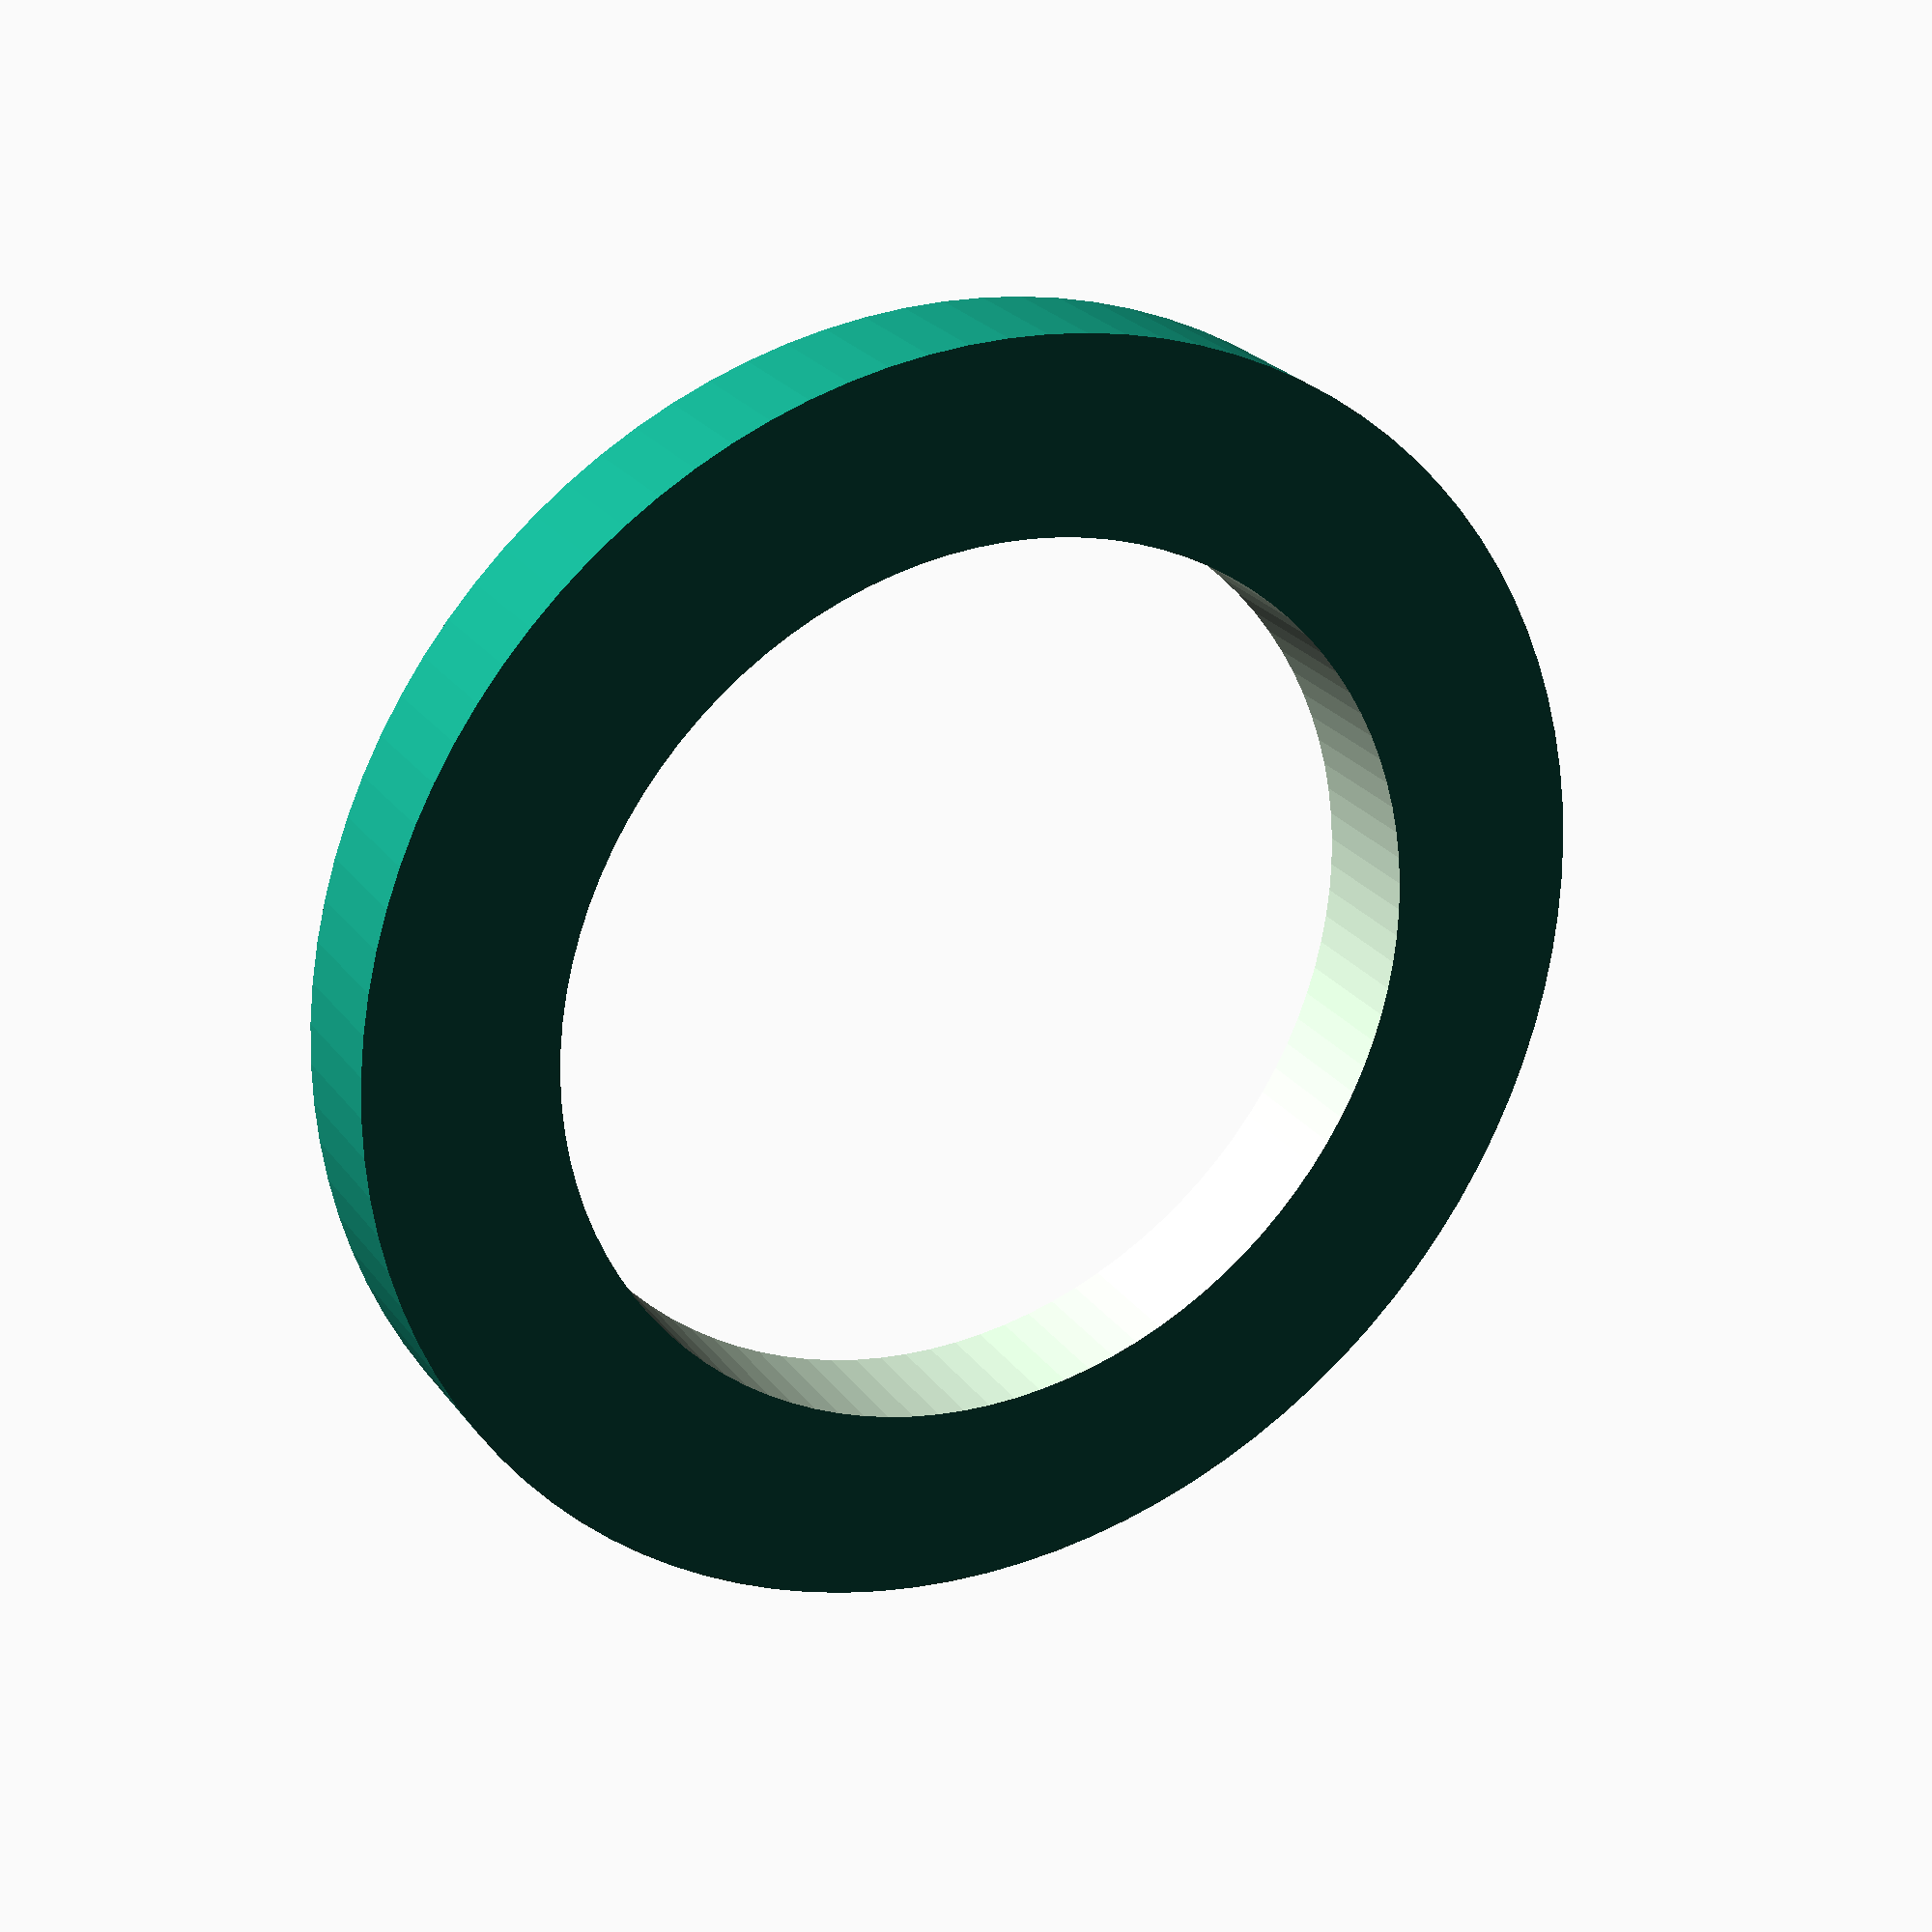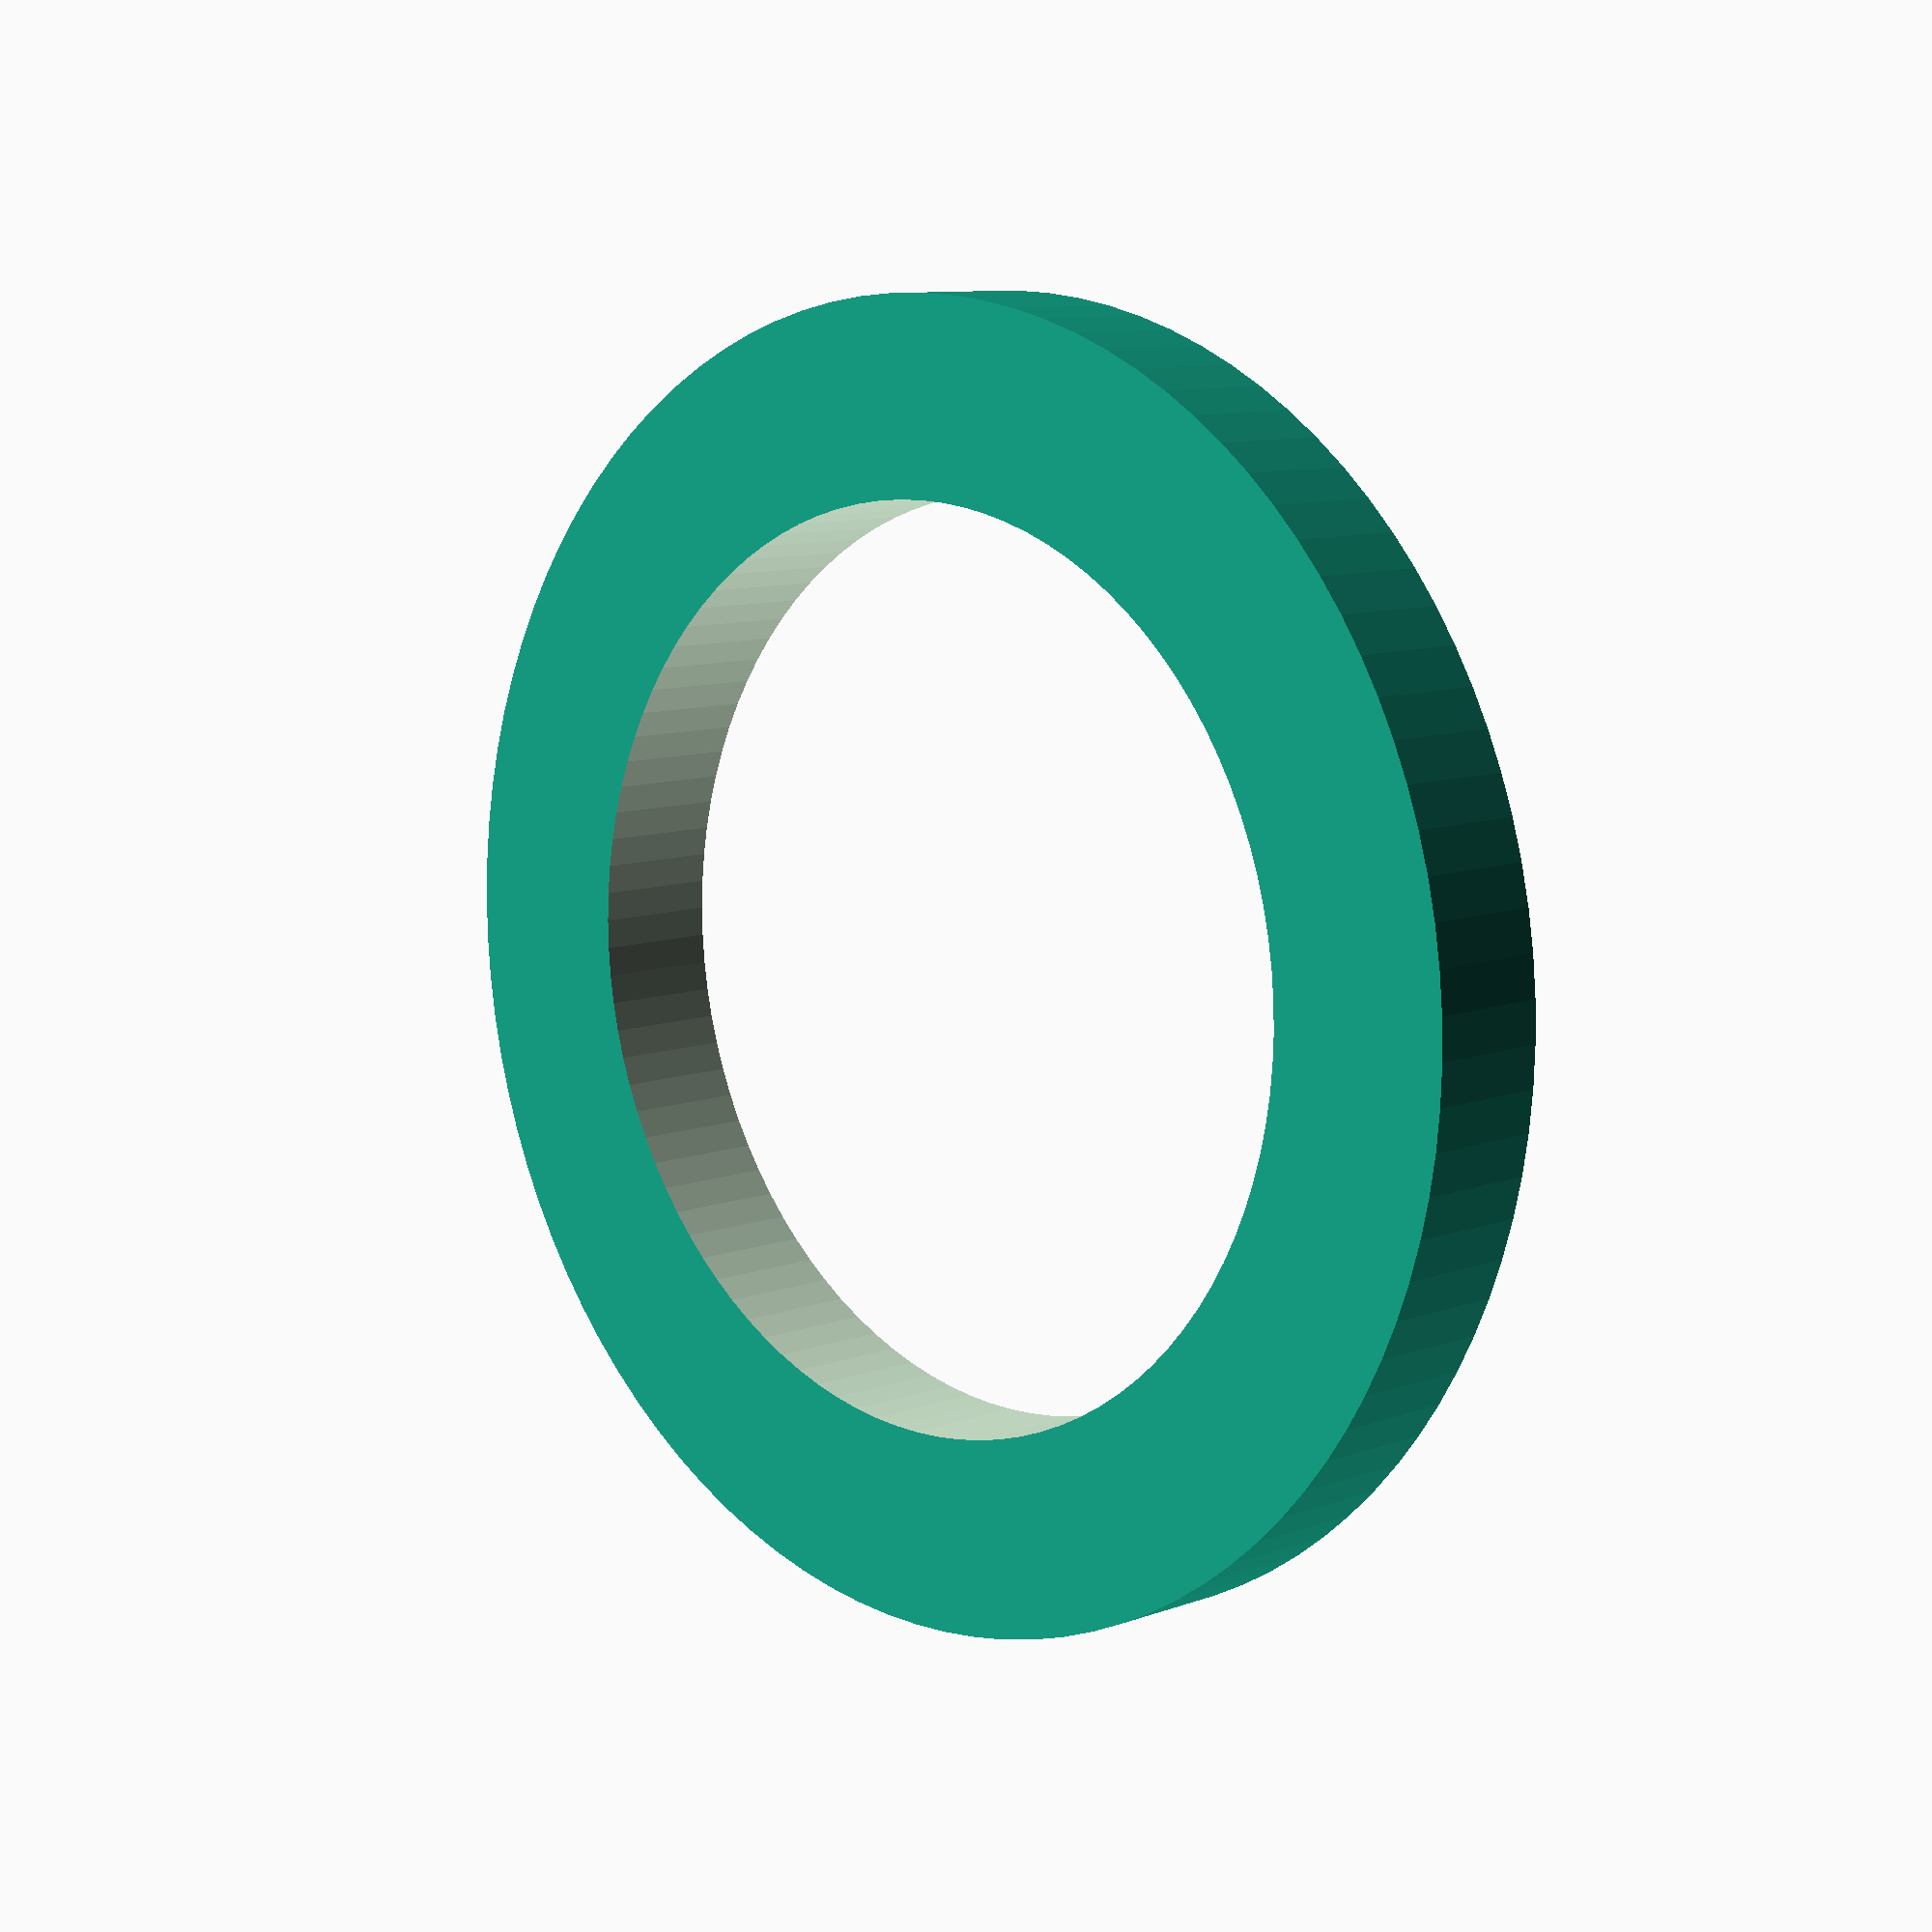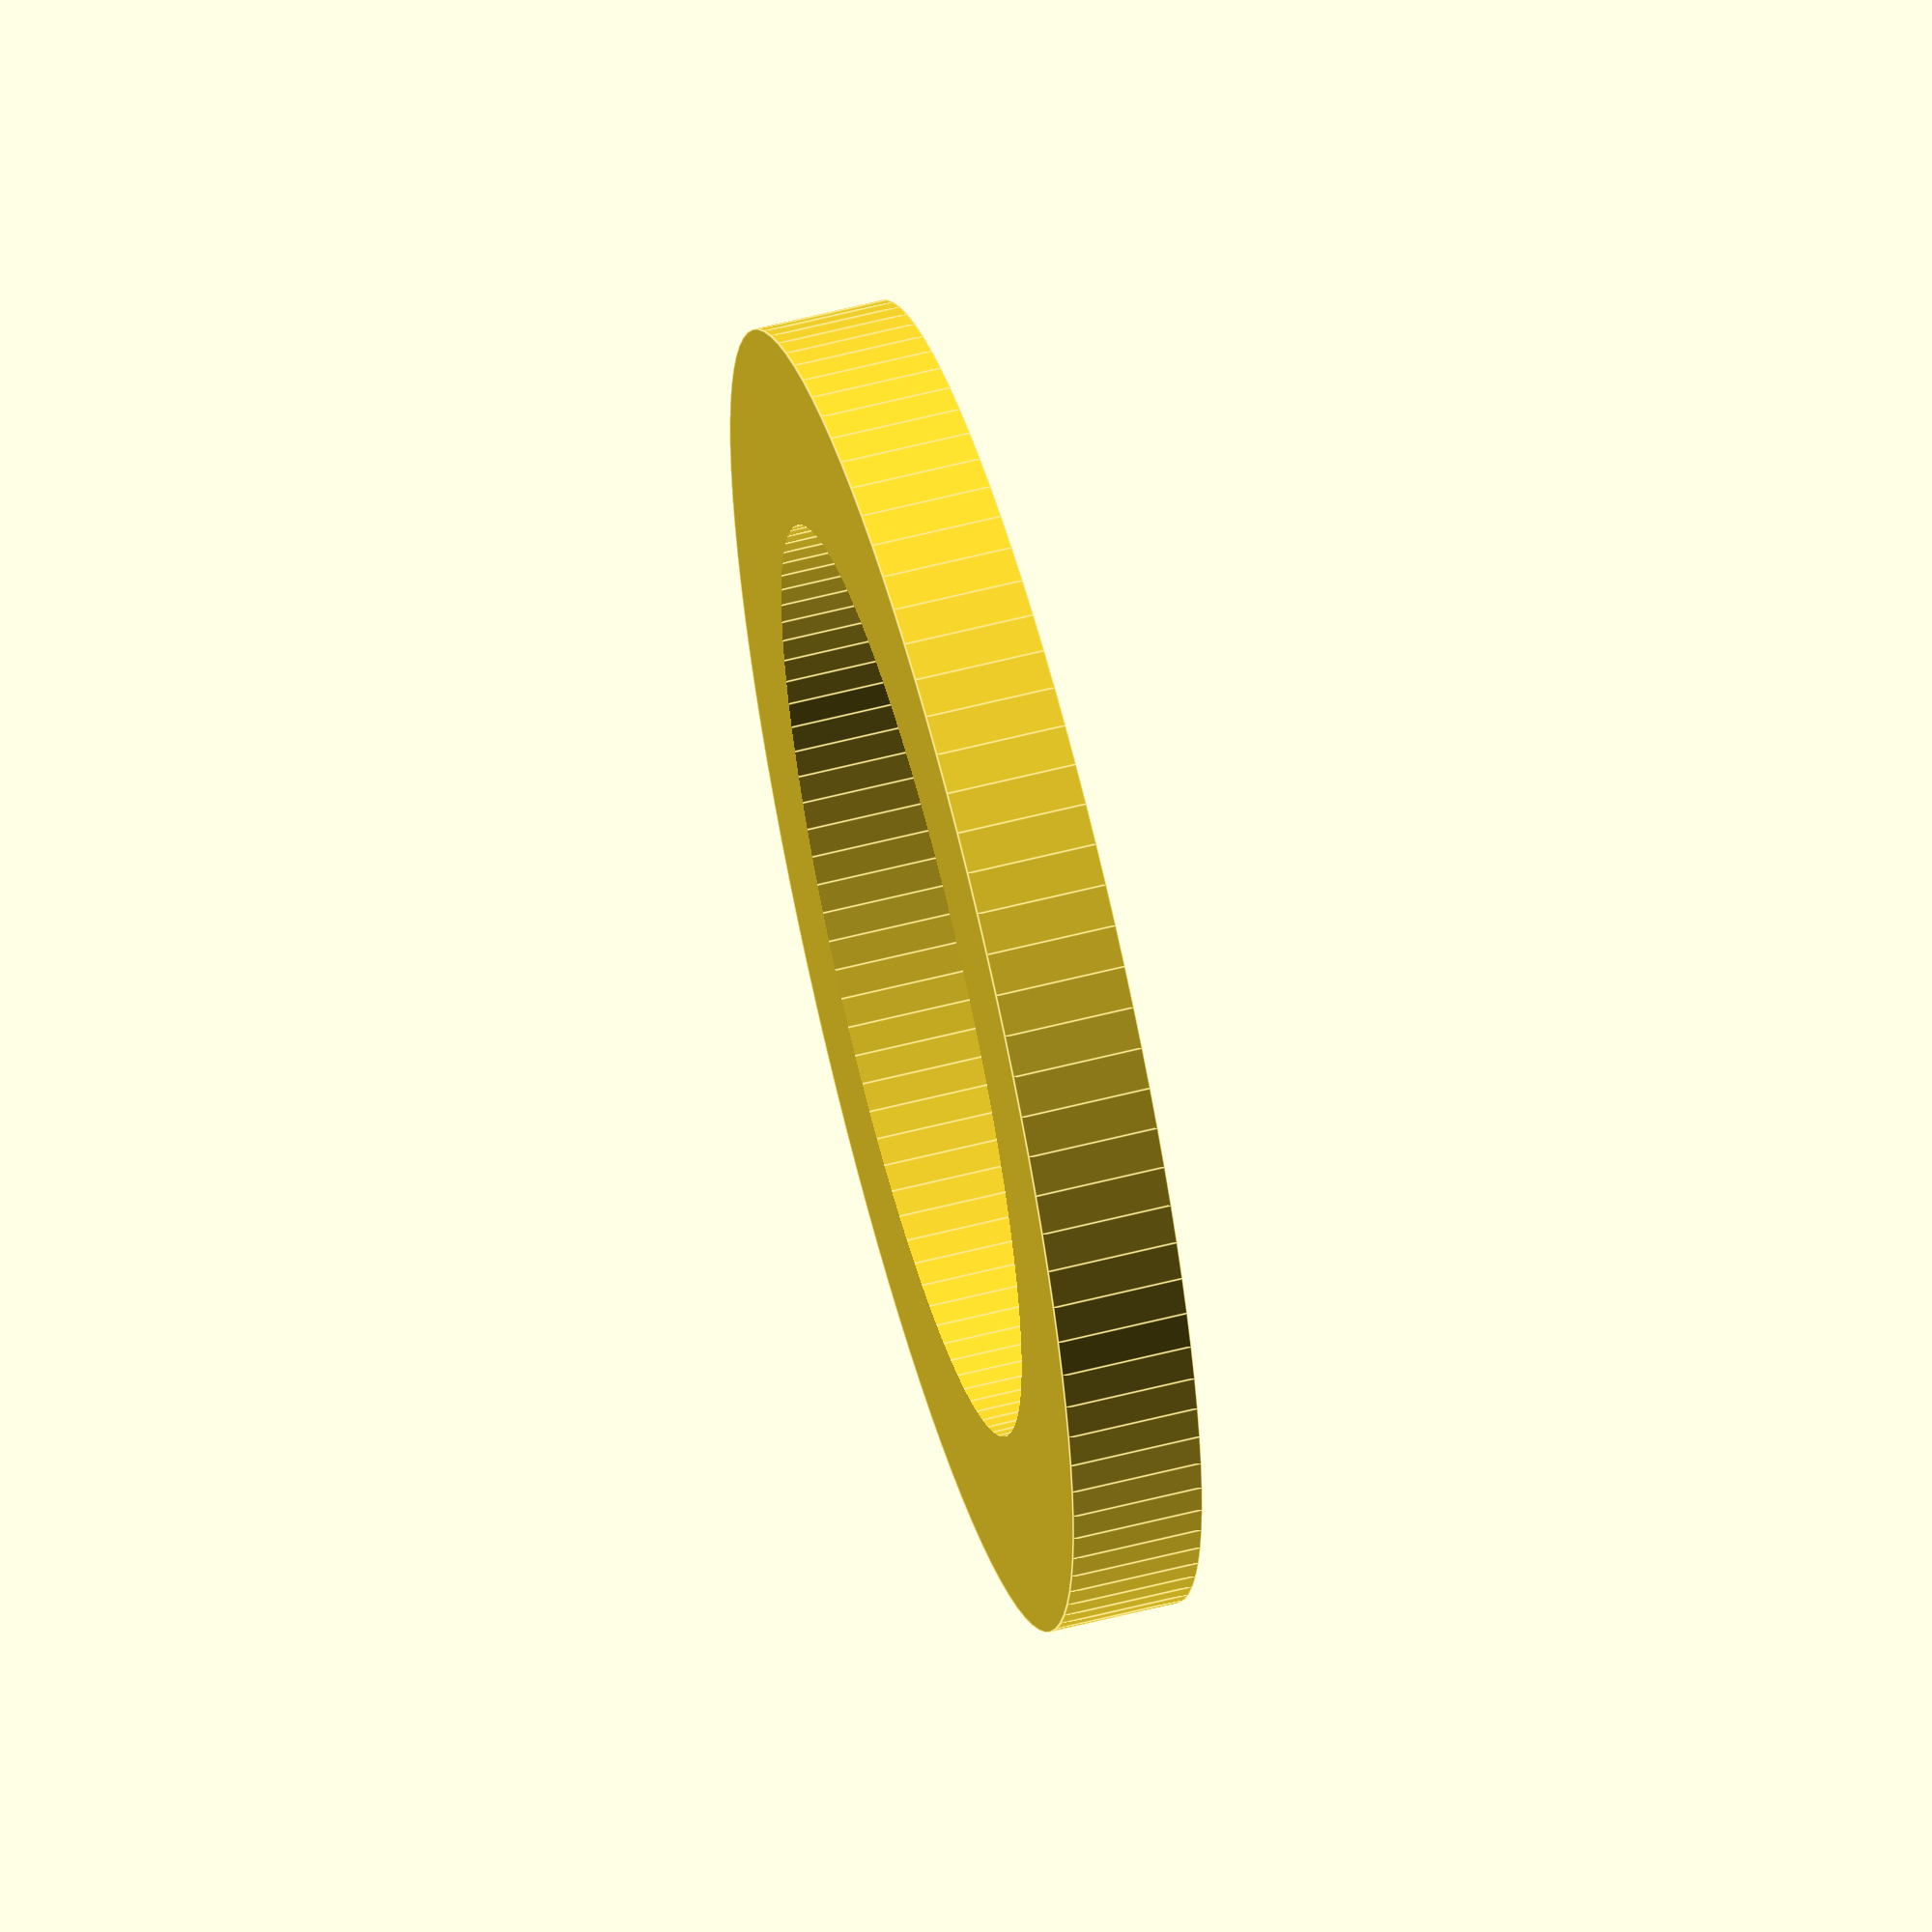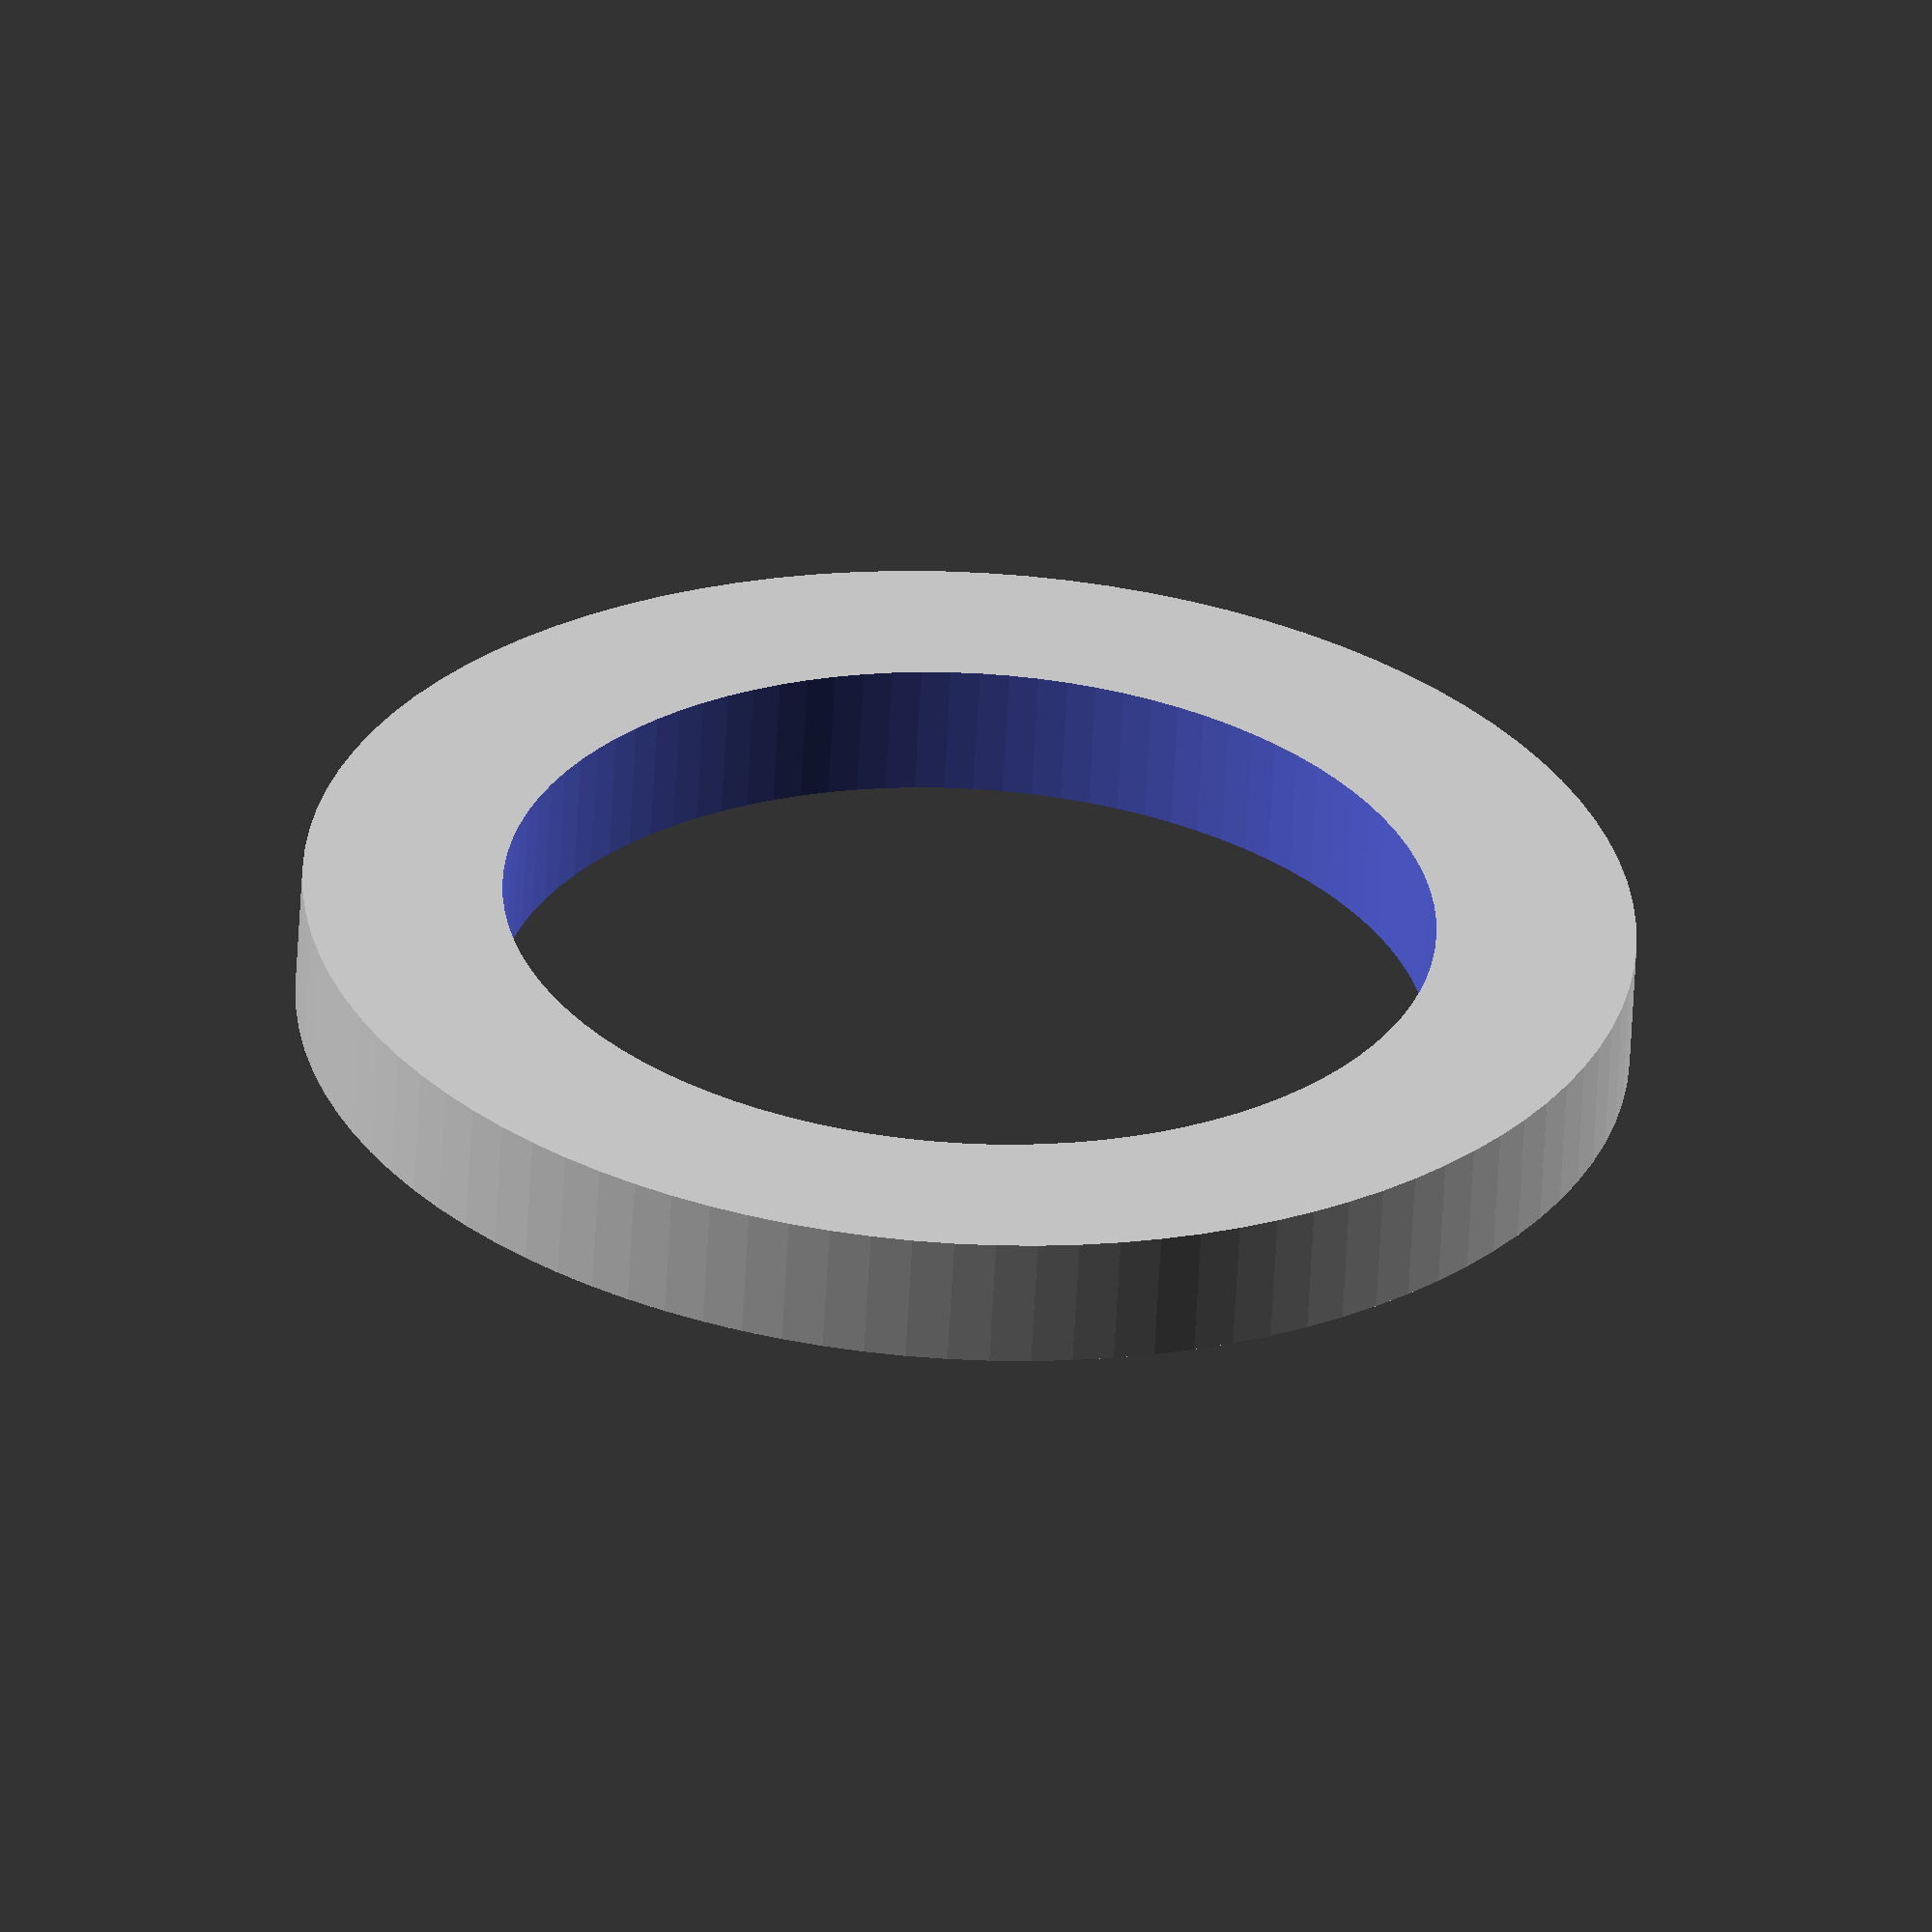
<openscad>
/*
    By Toke 2017-06-13
    Public domain
*/

outer_diam = 10;
inner_diam = 7;
height = 2;
fn = 100;

/*
    Circular spacer
*/
module spacer(height, outer, inner, fn=100) {
    
    // prevent undersizing (inner vs outer polygon)
    // See: https://en.wikibooks.org/wiki/OpenSCAD_User_Manual/undersized_circular_objects
    fudge = 1/cos(180/fn); // circumscribed

    difference() {
        cylinder(height, outer * fudge, outer * fudge, $fn=fn);
        
        translate([0, 0, -0.1])
        cylinder(height + 0.2, inner * fudge, inner * fudge, $fn=fn);
    }
}

spacer(height, outer_diam, inner_diam, fn);
</openscad>
<views>
elev=155.5 azim=308.7 roll=27.4 proj=p view=solid
elev=350.9 azim=341.6 roll=224.9 proj=p view=wireframe
elev=301.2 azim=267.4 roll=75.1 proj=o view=edges
elev=239.8 azim=189.5 roll=3.0 proj=o view=wireframe
</views>
